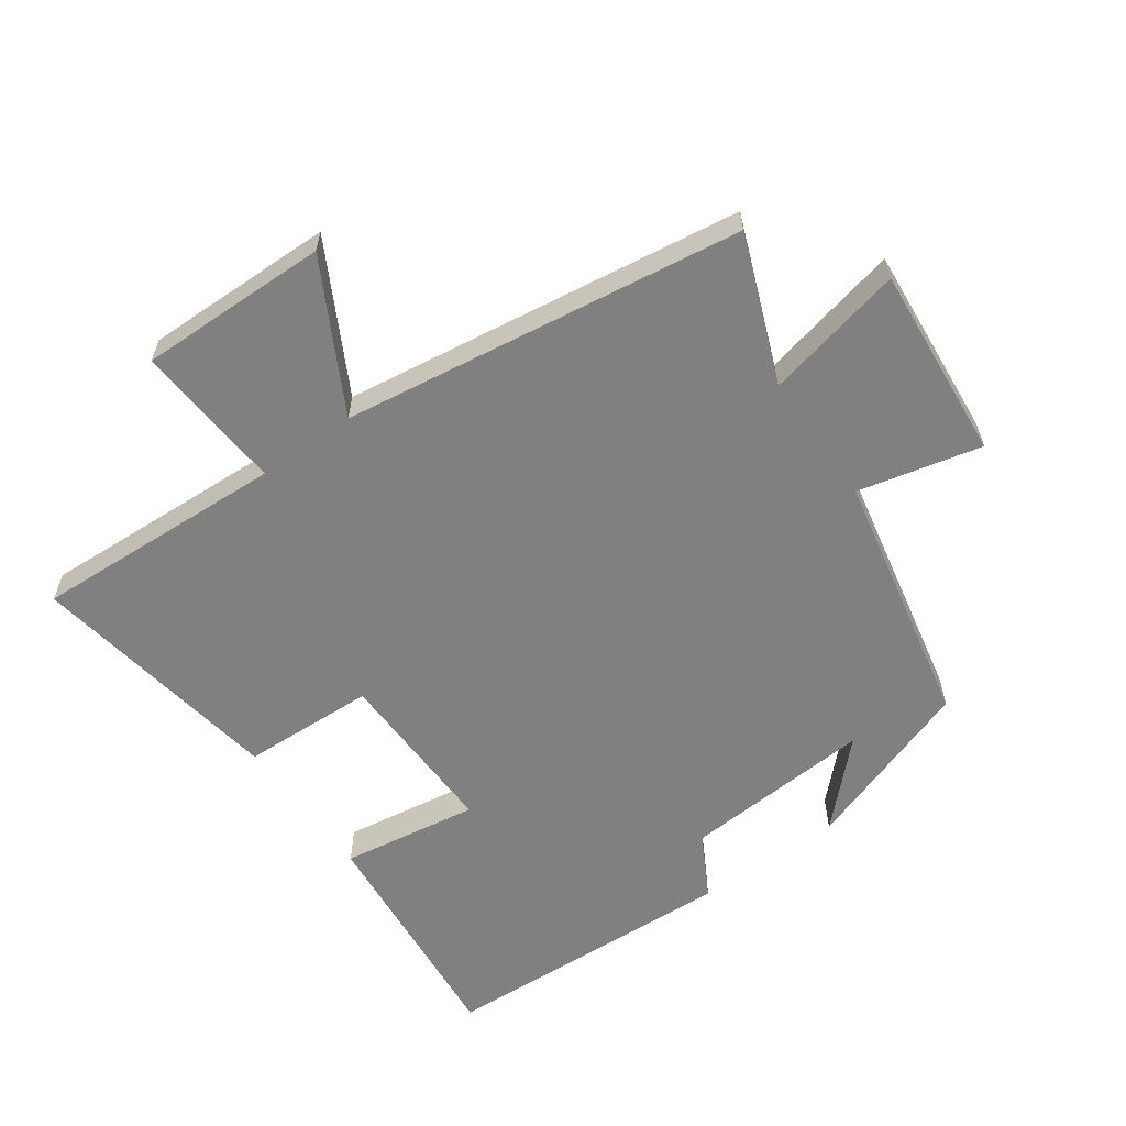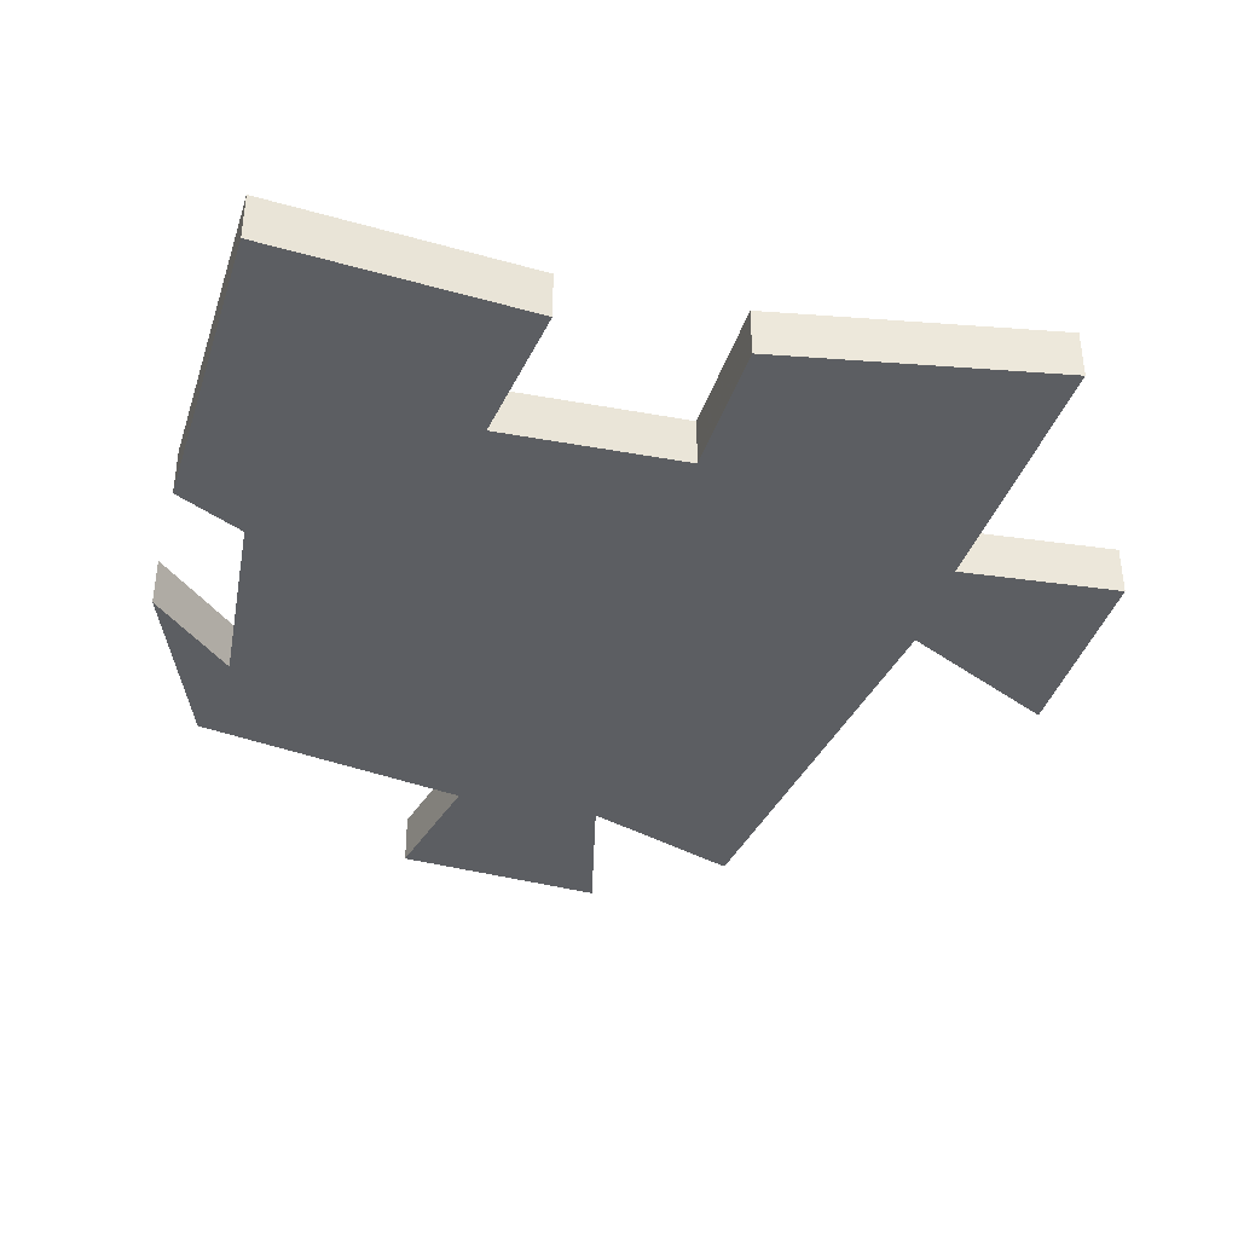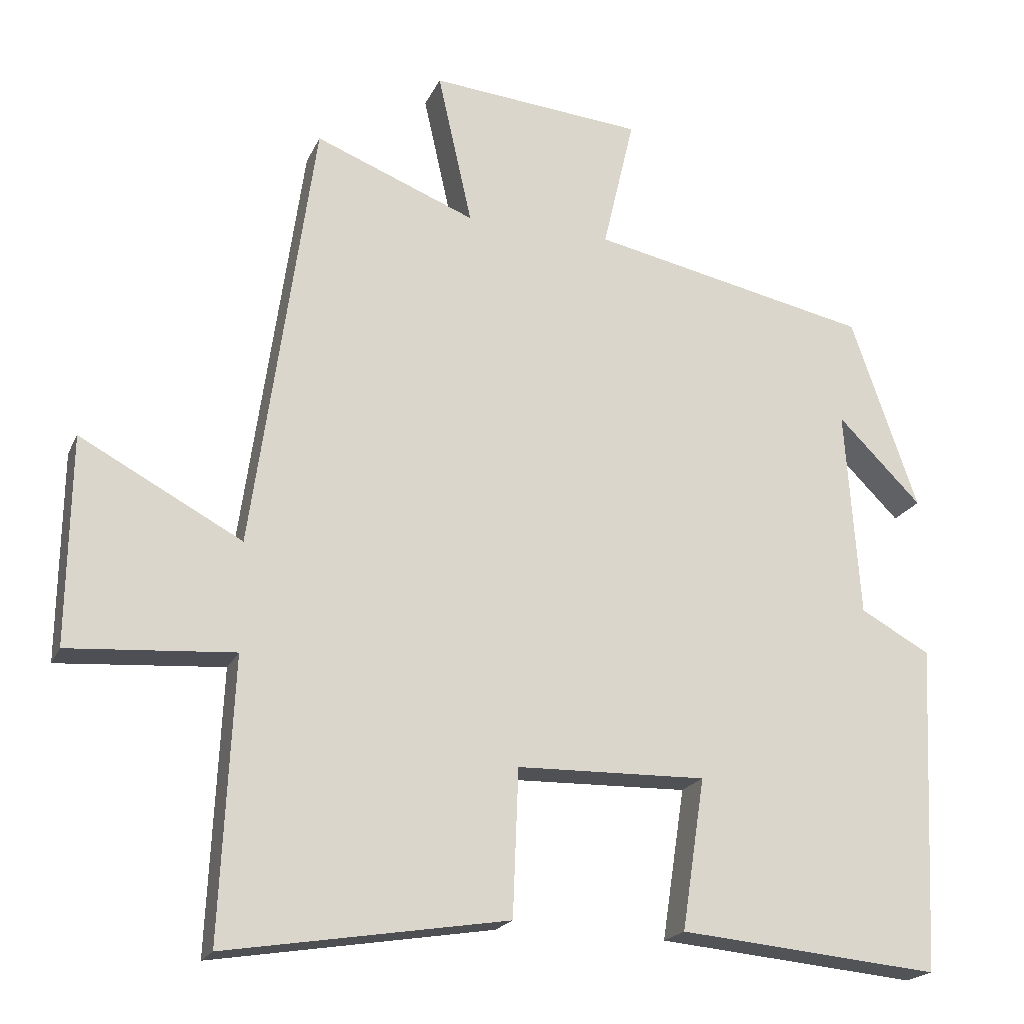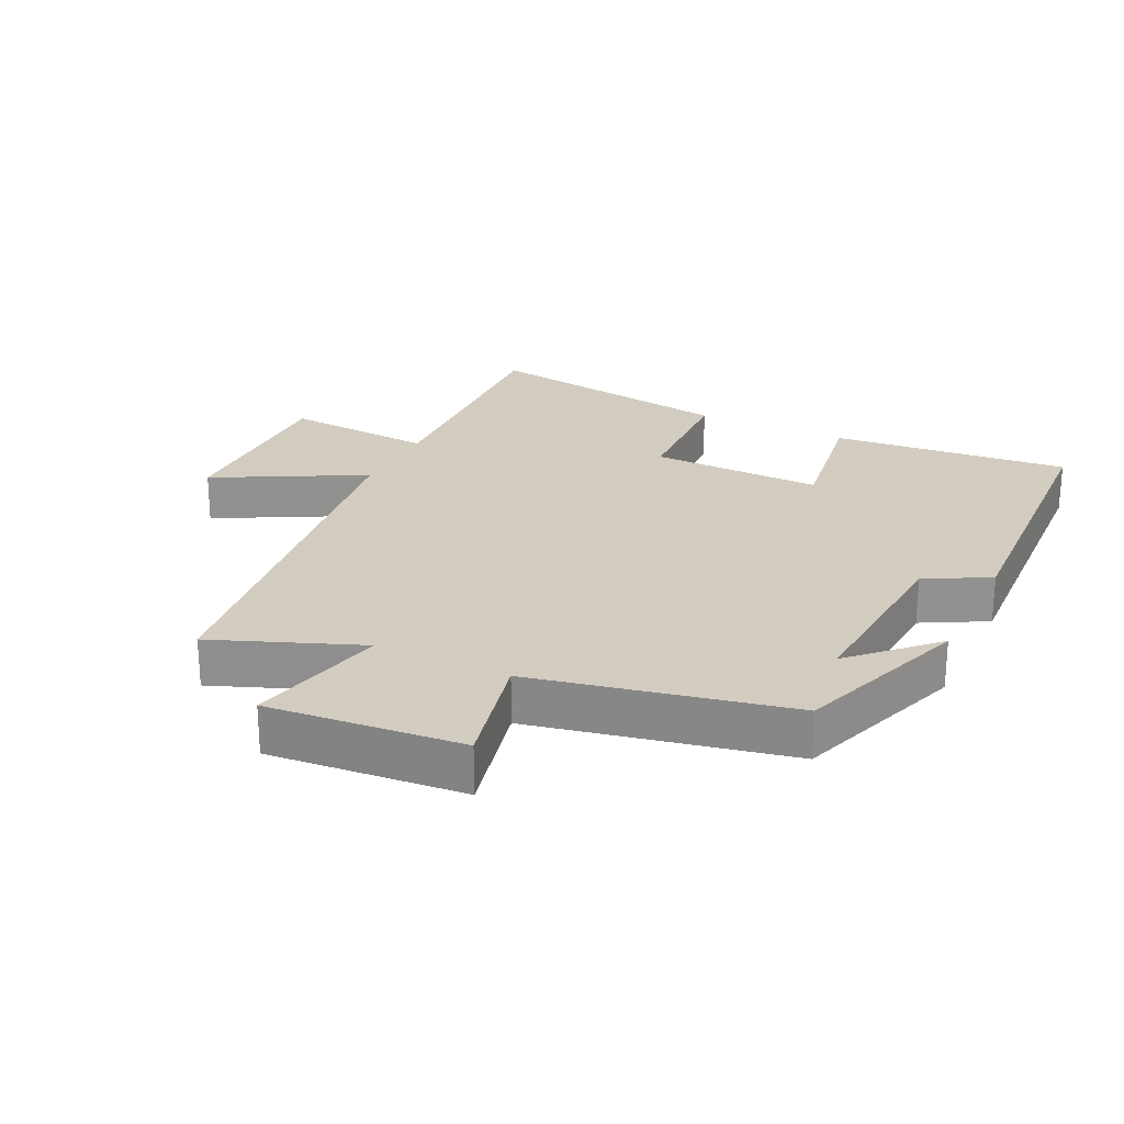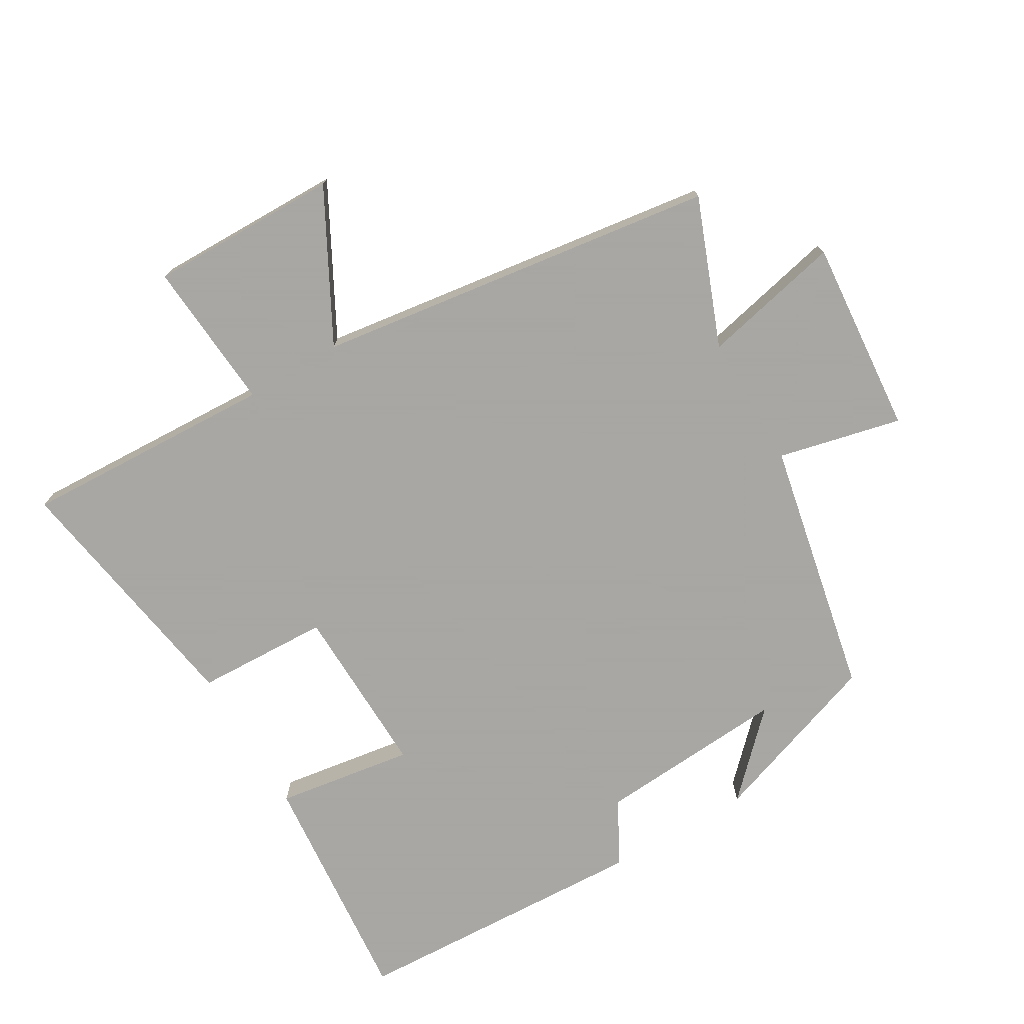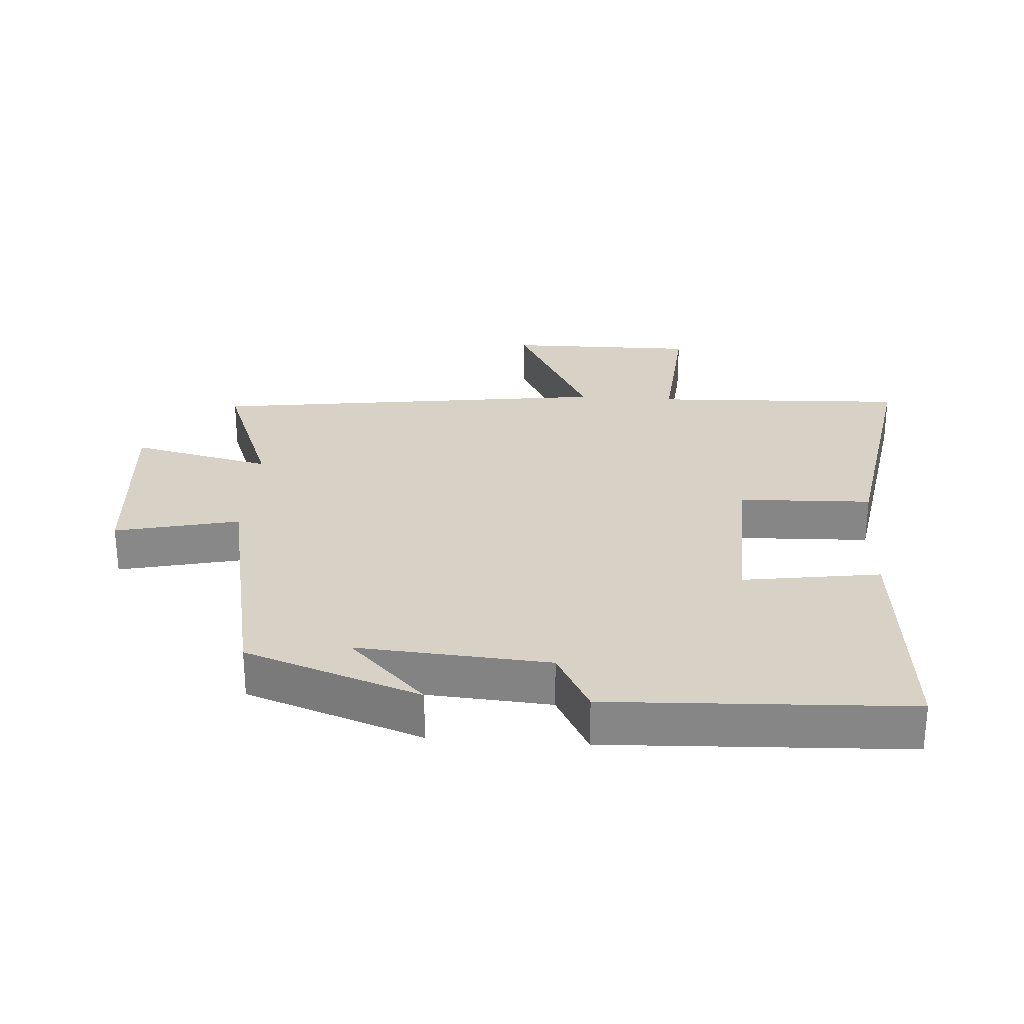
<metadata>
{"format":"obj","ext":"obj","renderer":"f3d","projection":"perspective","resolution":1024,"background":"white","views":[{"elev":-60.1,"azim":-54.6,"up":"+Y"},{"elev":-37.6,"azim":165.4,"up":"+Y"},{"elev":-20.1,"azim":-19.1,"up":"+Z"},{"elev":24.3,"azim":25.8,"up":"+Y"},{"elev":-74.4,"azim":-59.4,"up":"+Y"},{"elev":27.6,"azim":94.2,"up":"+Y"}]}
</metadata>
<code>
v -0.518 0.07 -0.563
v -0.5 0.07 -0.176
v -0.73 0.07 -0.193
v -0.726 0.07 0.097
v -0.5 0.07 -0.024
v -0.414 0.07 0.588
v -0.19 0.07 0.5
v -0.238 0.07 0.714
v 0.06 0.07 0.688
v 0.016 0.07 0.5
v 0.407 0.07 0.419
v 0.5 0.07 0.151
v 0.383 0.07 0.268
v 0.403 0.07 -0.024
v 0.5 0.07 -0.077
v 0.478 0.07 -0.534
v 0.114 0.07 -0.5
v 0.146 0.07 -0.29
v -0.118 0.07 -0.296
v -0.126 0.07 -0.5
v -0.518 0 -0.563
v -0.5 0 -0.176
v -0.73 0 -0.193
v -0.726 0 0.097
v -0.5 0 -0.024
v -0.414 0 0.588
v -0.19 0 0.5
v -0.238 0 0.714
v 0.06 0 0.688
v 0.016 0 0.5
v 0.407 0 0.419
v 0.5 0 0.151
v 0.383 0 0.268
v 0.403 0 -0.024
v 0.5 0 -0.077
v 0.478 0 -0.534
v 0.114 0 -0.5
v 0.146 0 -0.29
v -0.118 0 -0.296
v -0.126 0 -0.5
f 19 20 1 2
f 18 19 2
f 16 17 18
f 15 16 18
f 14 15 18
f 13 14 18 2
f 11 12 13
f 10 11 13 2
f 7 8 9 10
f 7 10 2
f 5 6 7 2
f 2 3 4 5
f 22 21 40 39
f 22 39 38
f 38 37 36
f 38 36 35
f 38 35 34
f 22 38 34 33
f 33 32 31
f 22 33 31 30
f 30 29 28 27
f 22 30 27
f 22 27 26 25
f 25 24 23 22
f 1 21 22 2
f 2 22 23 3
f 3 23 24 4
f 4 24 25 5
f 5 25 26 6
f 6 26 27 7
f 7 27 28 8
f 8 28 29 9
f 9 29 30 10
f 10 30 31 11
f 11 31 32 12
f 12 32 33 13
f 13 33 34 14
f 14 34 35 15
f 15 35 36 16
f 16 36 37 17
f 17 37 38 18
f 18 38 39 19
f 19 39 40 20
f 20 40 21 1

</code>
